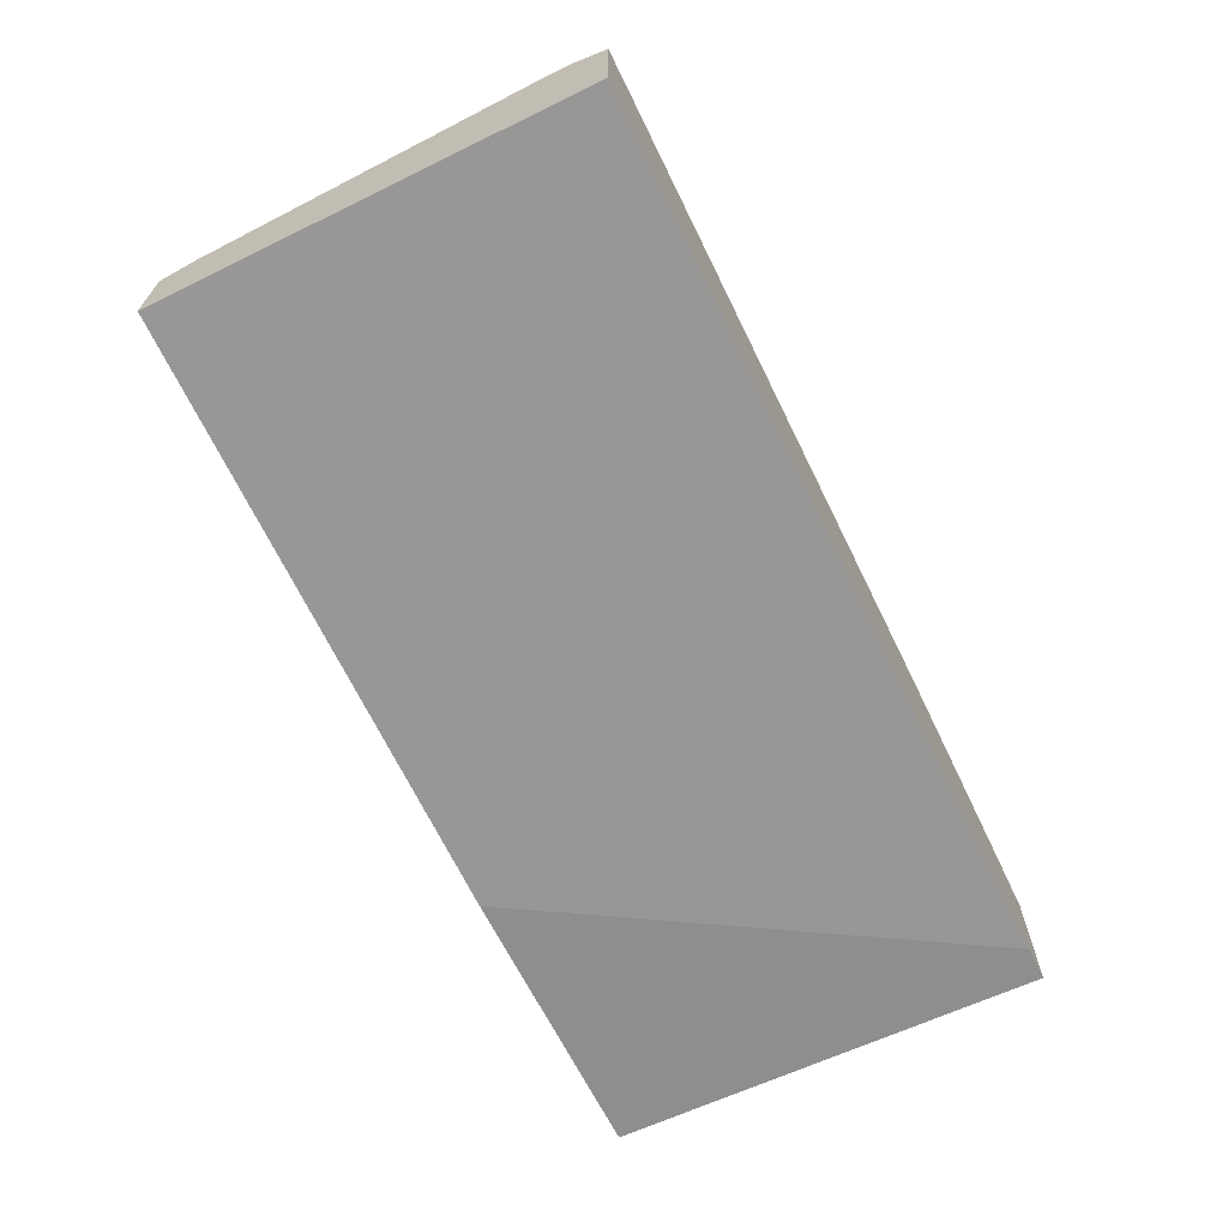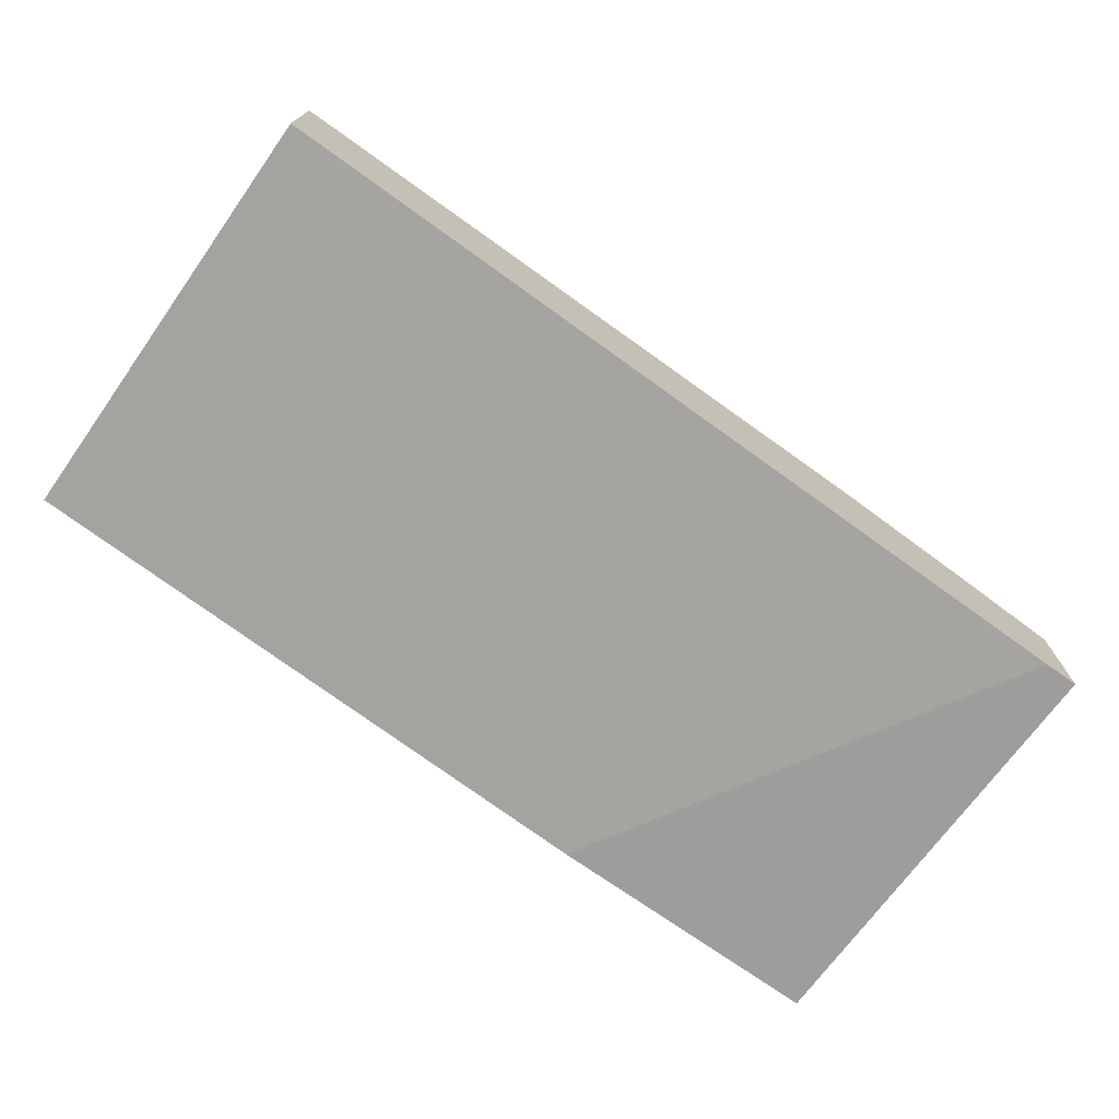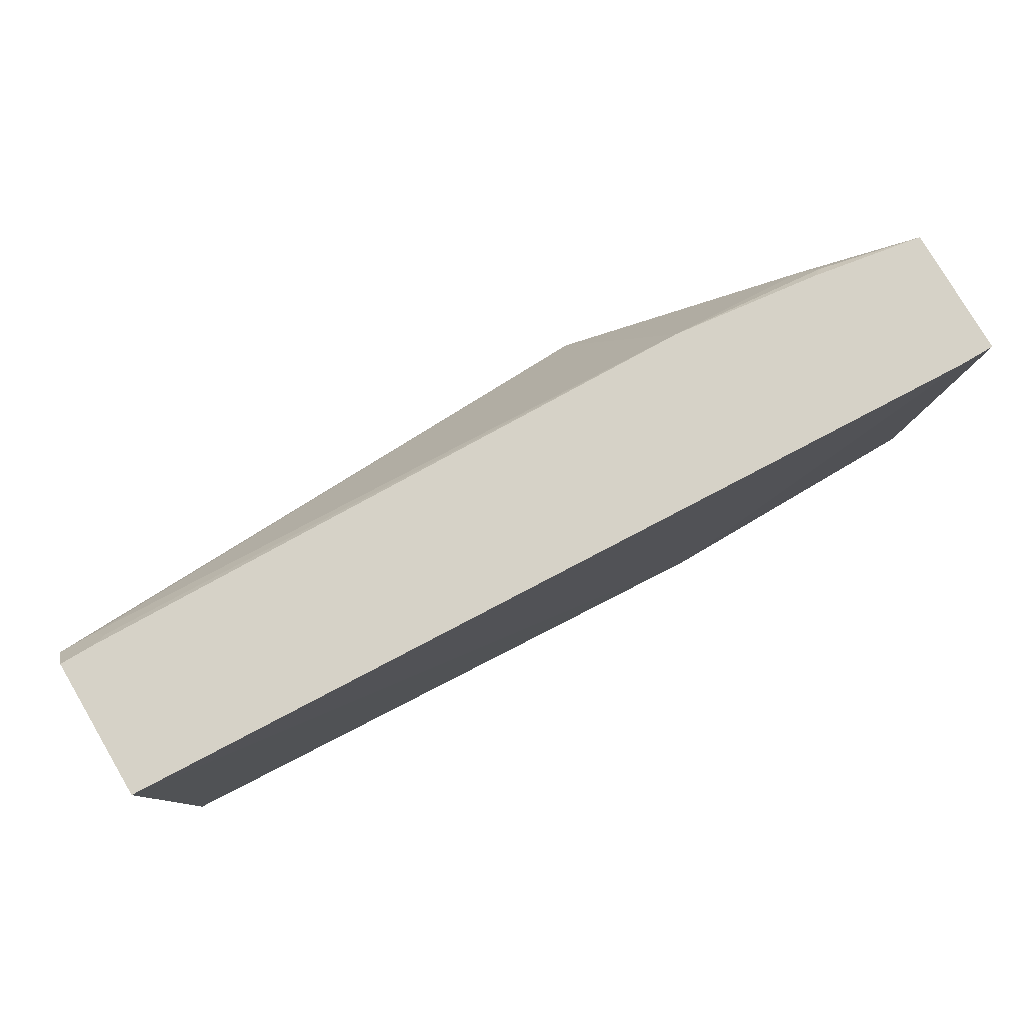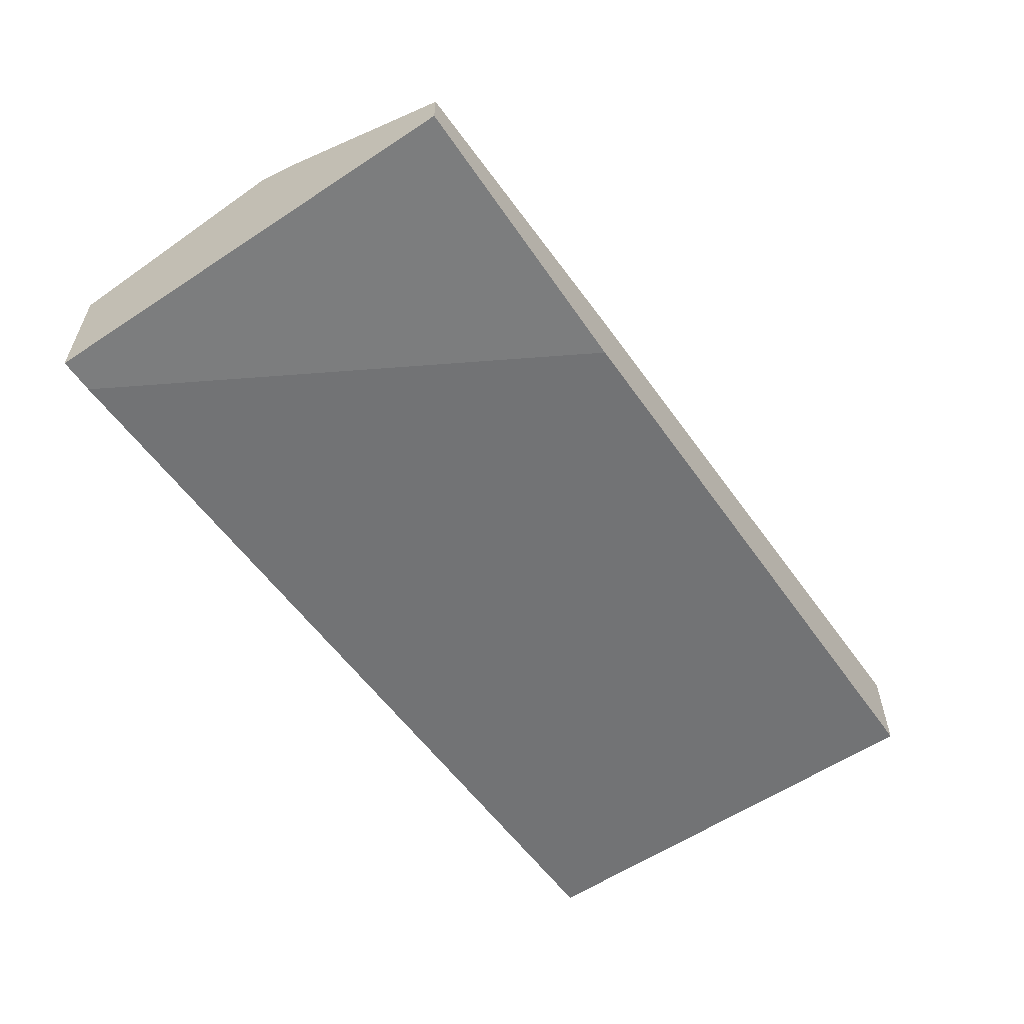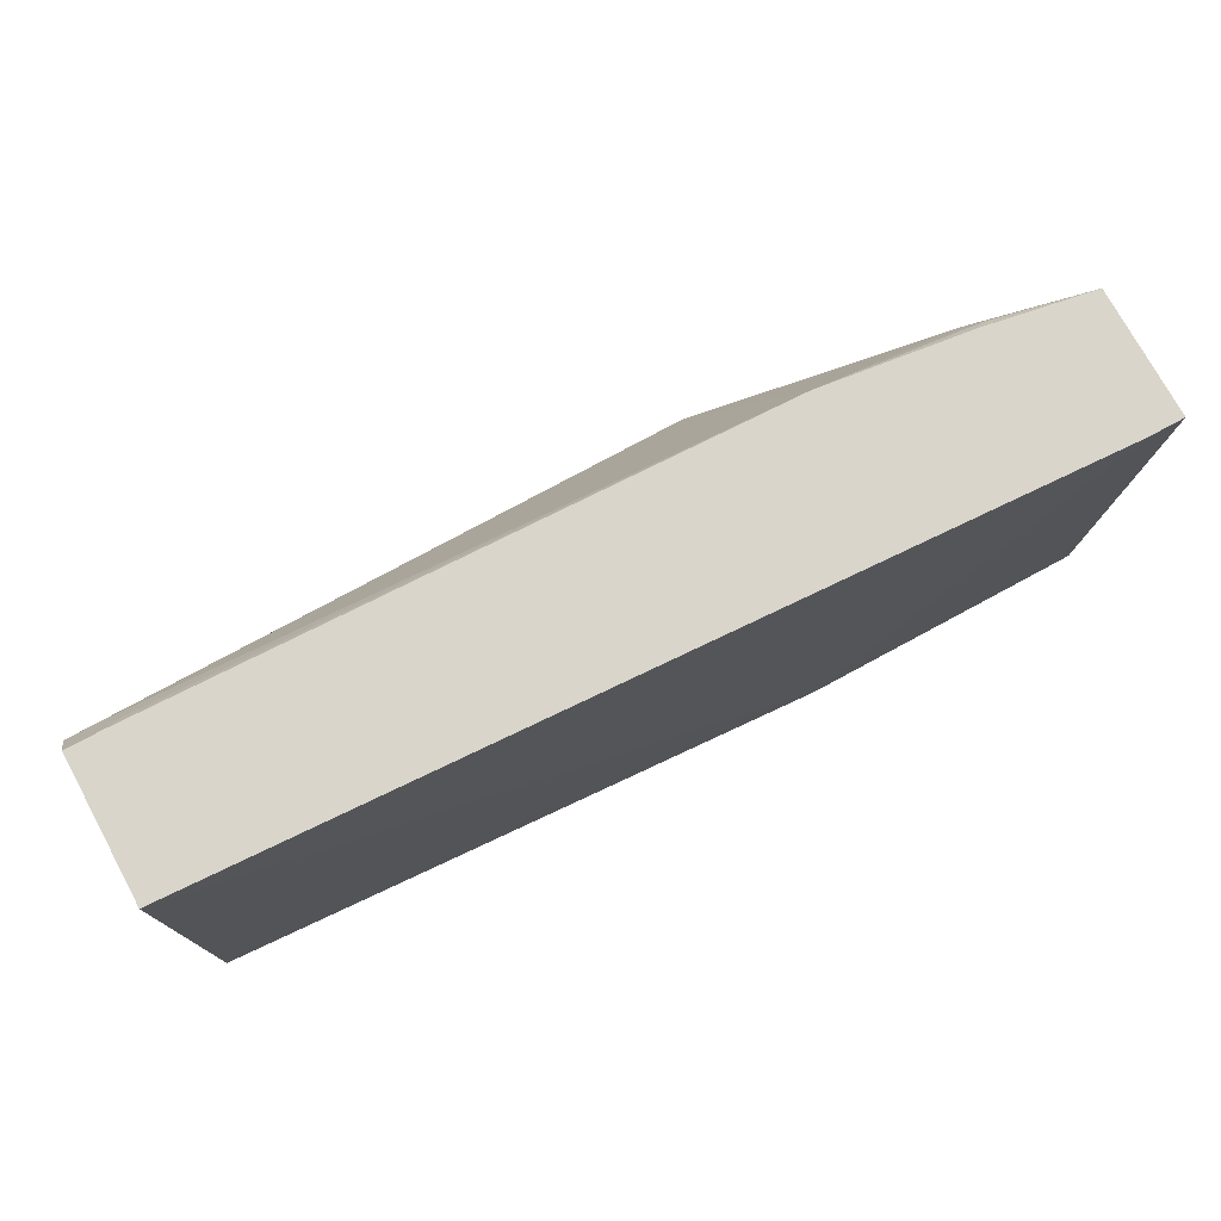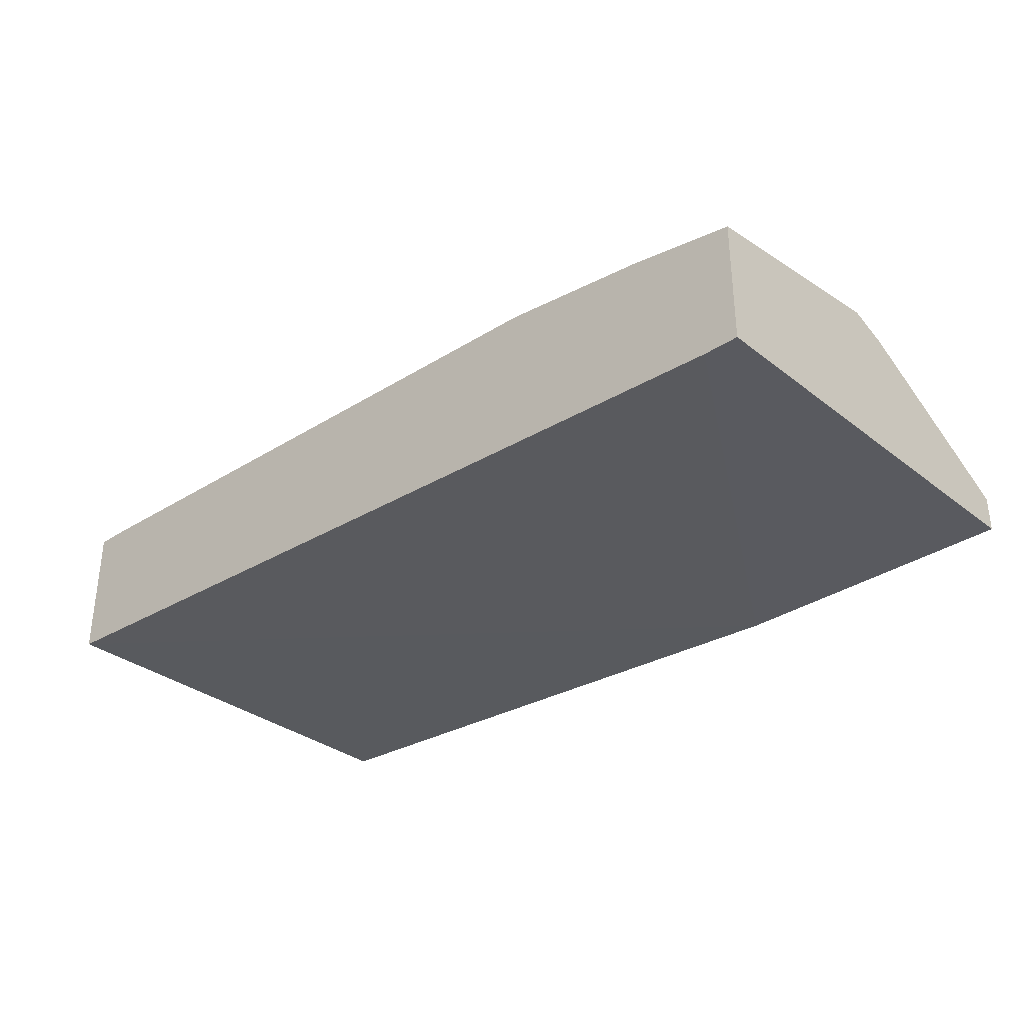
<metadata>
{"format":"obj","ext":"obj","renderer":"f3d","projection":"perspective","resolution":1024,"background":"white","views":[{"elev":-66.3,"azim":116.3,"up":"+Z"},{"elev":-72.6,"azim":144.6,"up":"+Z"},{"elev":78.6,"azim":149.5,"up":"+Y"},{"elev":-57.5,"azim":-56.2,"up":"+Z"},{"elev":74.6,"azim":151.5,"up":"+Y"},{"elev":-33.8,"azim":-138.2,"up":"+Z"}]}
</metadata>
<code>
v 0.2445 -0.4346 0.3305
v 0.2445 -0.4385 0.3325
v 0.2445 -0.4346 0.2586
v 0.2262 -0.4346 0.3305
v 0.2445 -0.4531 0.3398
v 0.2203 -0.4406 0.3336
v 0.2266 -0.4531 0.3398
v 0.2445 -0.6615 0.2643
v -0.0755 -0.6615 0.2455
v -0.208 -0.4346 0.2362
v -0.09466 -0.4346 0.321
v 0.2445 -0.472 0.3398
v -0.06606 -0.557 0.3729
v -0.04404 -0.5538 0.3713
v -0.03773 -0.5601 0.3713
v 0.09437 -0.5664 0.3587
v 0.2445 -0.6615 0.3133
v -0.226 -0.6615 0.2455
v -0.226 -0.4346 0.2362
v -0.1702 -0.4346 0.3117
v -0.1762 -0.4406 0.3147
v -0.1699 -0.4531 0.321
v 0.2445 -0.6419 0.3206
v 0.2077 -0.5664 0.3398
v -0.226 -0.4346 0.3021
v -0.1699 -0.5476 0.3398
v -0.1133 -0.5664 0.3587
v -0.1227 -0.5759 0.354
v -0.05661 -0.5727 0.365
v -0.03773 -0.5727 0.365
v 0.2445 -0.6599 0.3141
v 0.2445 -0.6429 0.3205
v -0.0755 -0.6615 0.2832
v -0.226 -0.6615 0.2643
v -0.226 -0.5476 0.321
v -0.1699 -0.5664 0.3398
v -0.1794 -0.5759 0.3351
v -0.1133 -0.579 0.3524
v -0.2171 -0.5759 0.3163
v -0.226 -0.567 0.314
f 15 32 16
f 17 30 29
f 17 31 30
f 18 34 40
f 16 32 24
f 17 29 33
f 15 31 32
f 13 28 29
f 13 15 14
f 13 30 15
f 13 29 30
f 13 27 28
f 13 26 27
f 18 40 35
f 13 25 26
f 15 30 31
f 18 35 25
f 33 38 34
f 20 25 21
f 13 22 25
f 35 37 36
f 35 39 37
f 35 40 39
f 34 39 40
f 34 37 39
f 29 38 33
f 28 38 29
f 28 34 38
f 28 37 34
f 27 37 28
f 27 36 37
f 26 36 27
f 26 35 36
f 25 35 26
f 23 24 32
f 21 25 22
f 18 25 19
f 12 24 23
f 8 18 9
f 11 22 13
f 1 4 2
f 1 11 4
f 1 20 11
f 1 25 20
f 1 19 25
f 1 10 19
f 1 3 10
f 1 17 8
f 1 31 17
f 1 32 31
f 1 23 32
f 1 12 23
f 1 5 12
f 1 2 5
f 12 16 24
f 2 4 6
f 2 6 7
f 1 8 3
f 3 8 9
f 11 21 22
f 2 7 5
f 11 20 21
f 9 19 10
f 9 18 19
f 8 33 34
f 8 17 33
f 7 11 13
f 8 34 18
f 6 11 7
f 5 16 12
f 5 15 16
f 5 14 15
f 5 13 14
f 5 7 13
f 4 11 6
f 3 9 10

</code>
